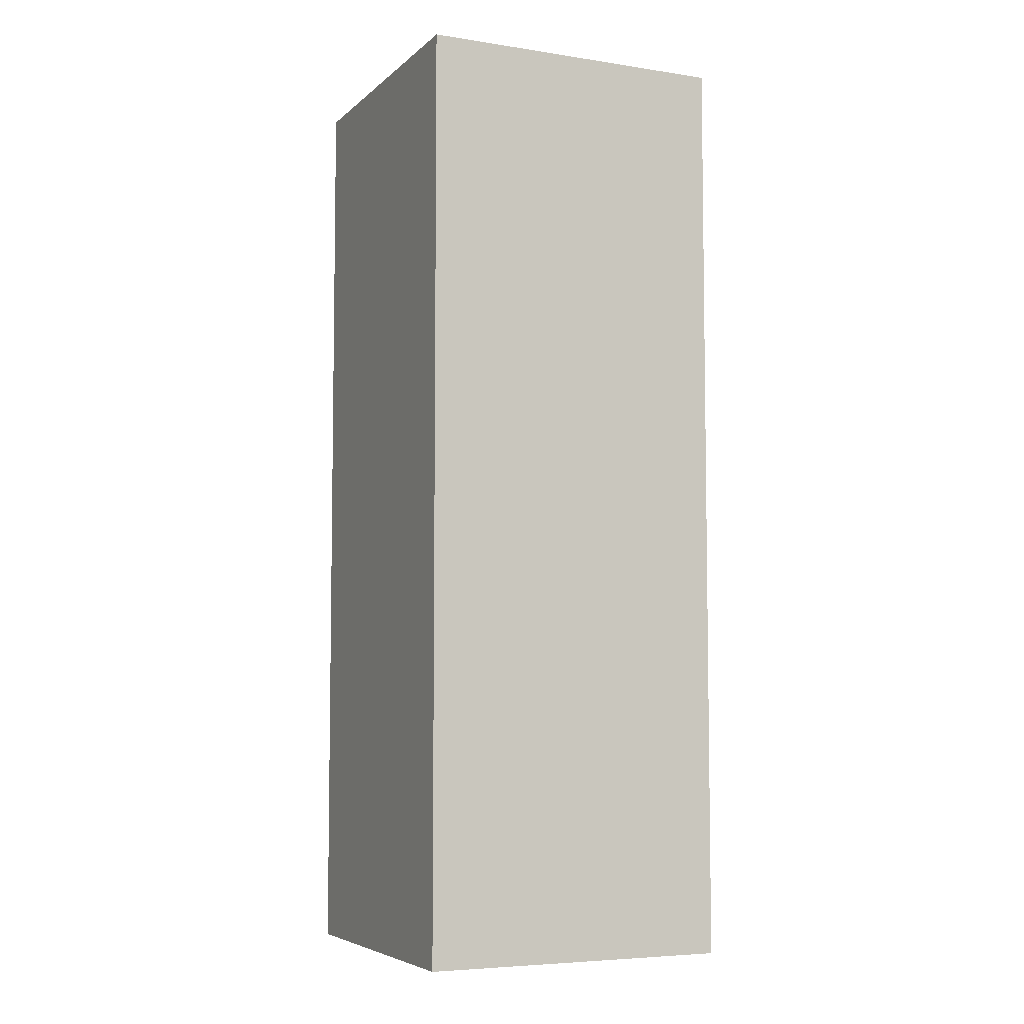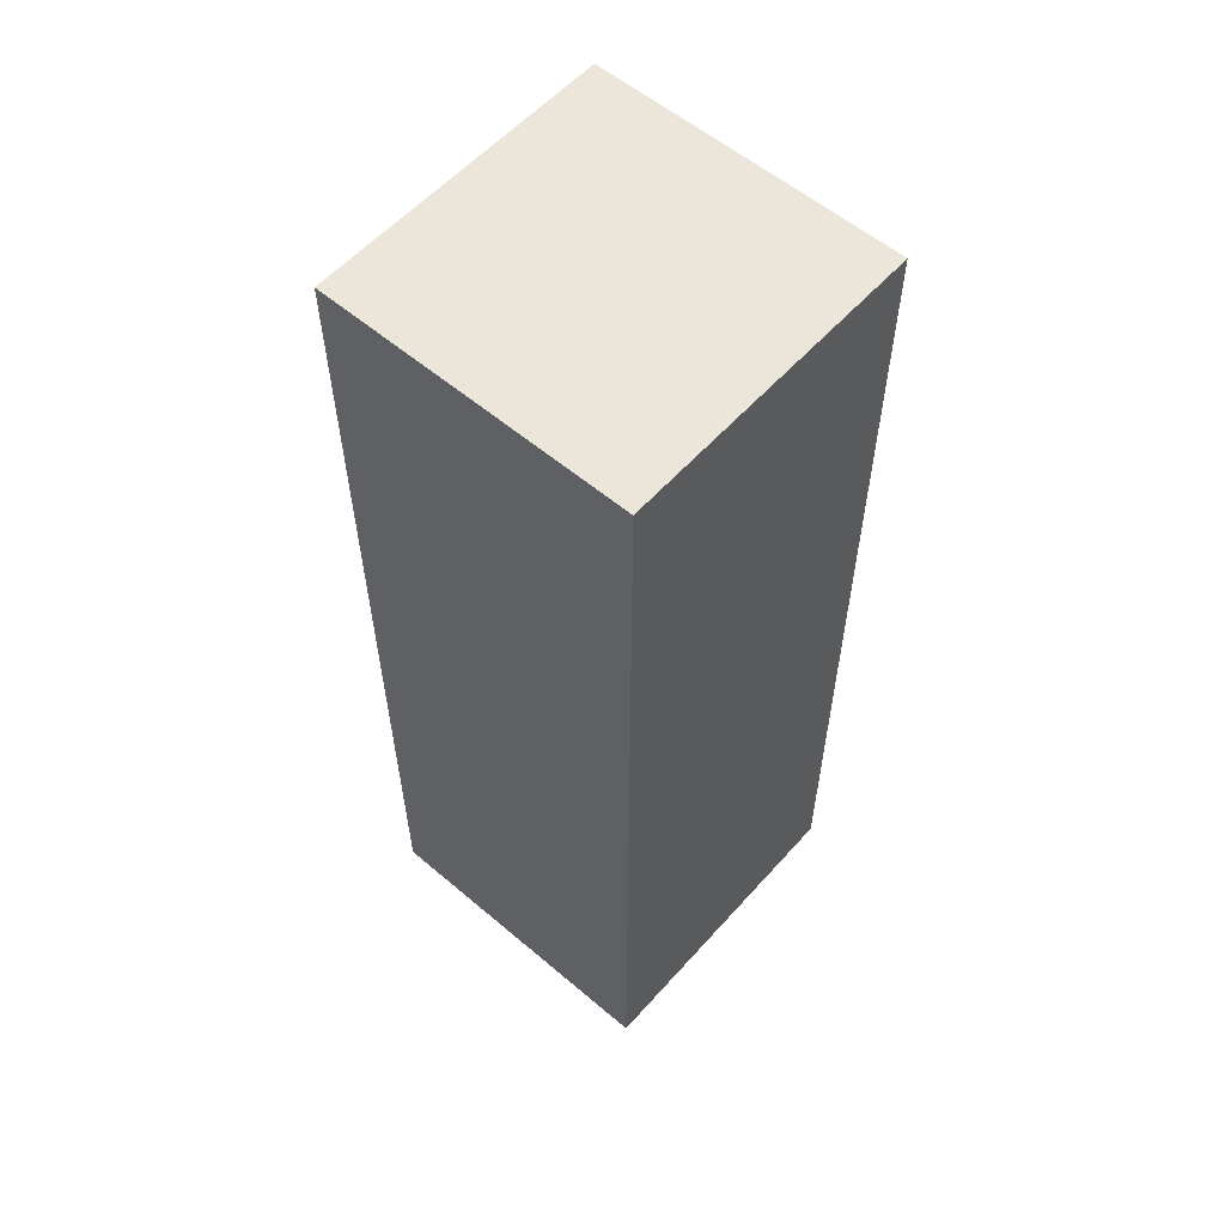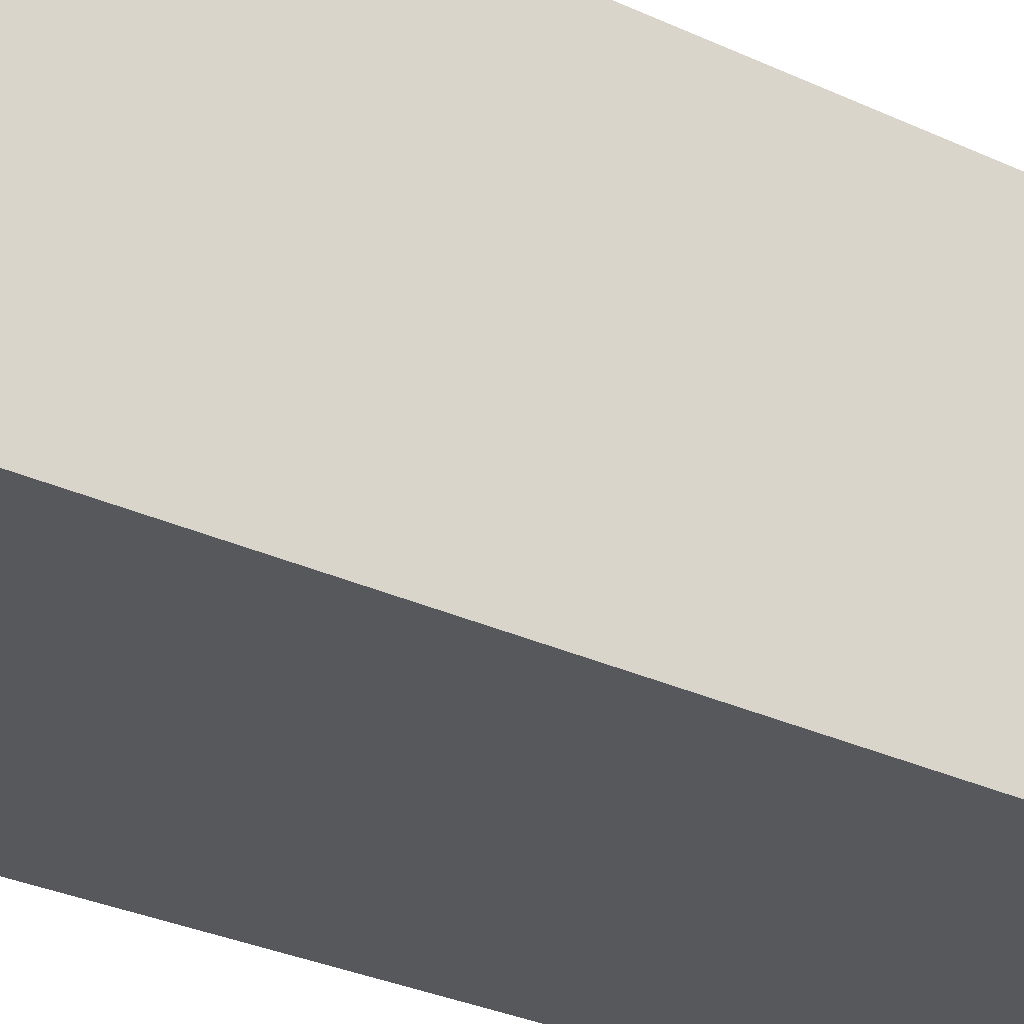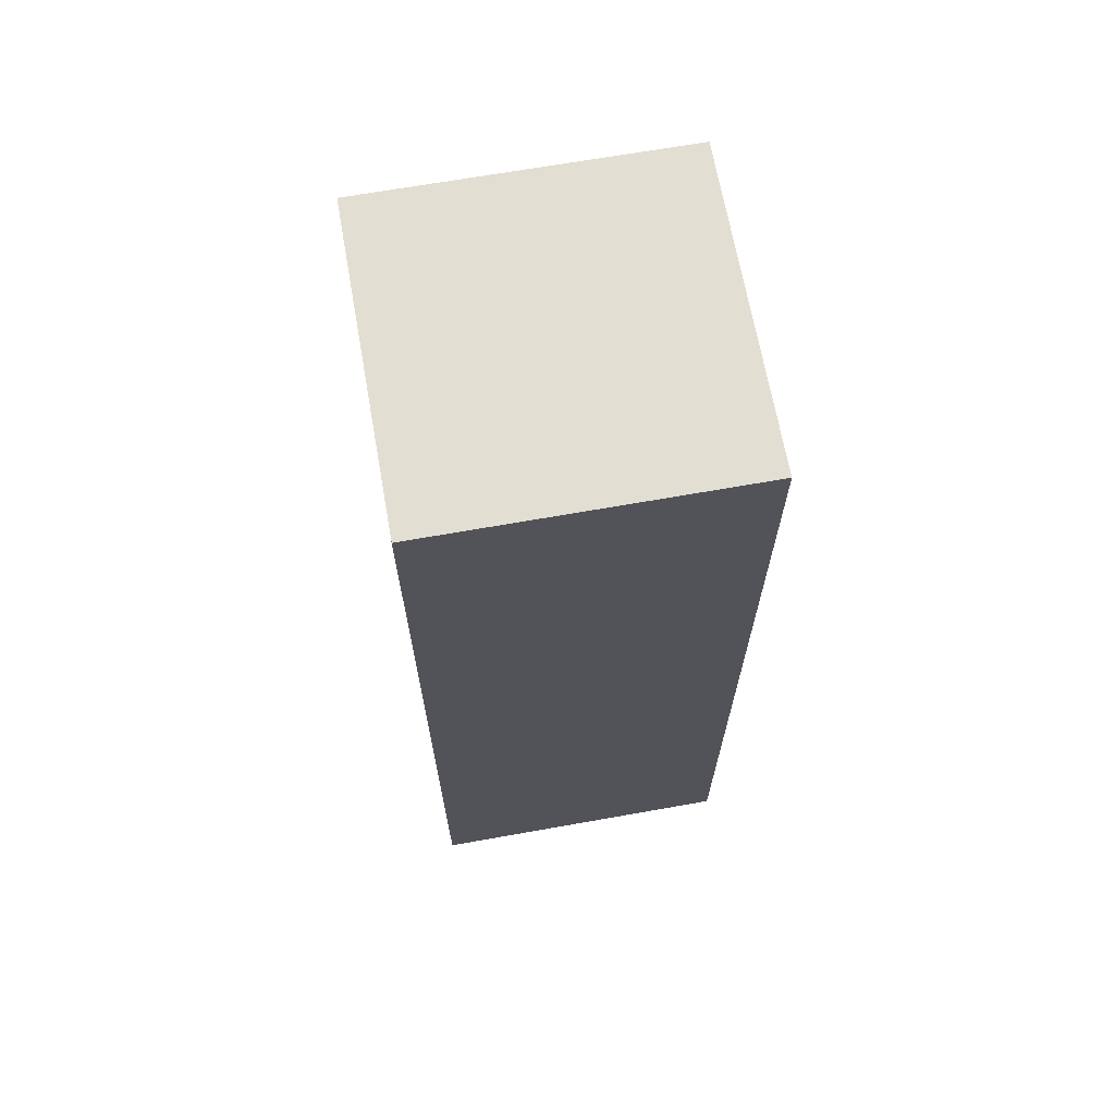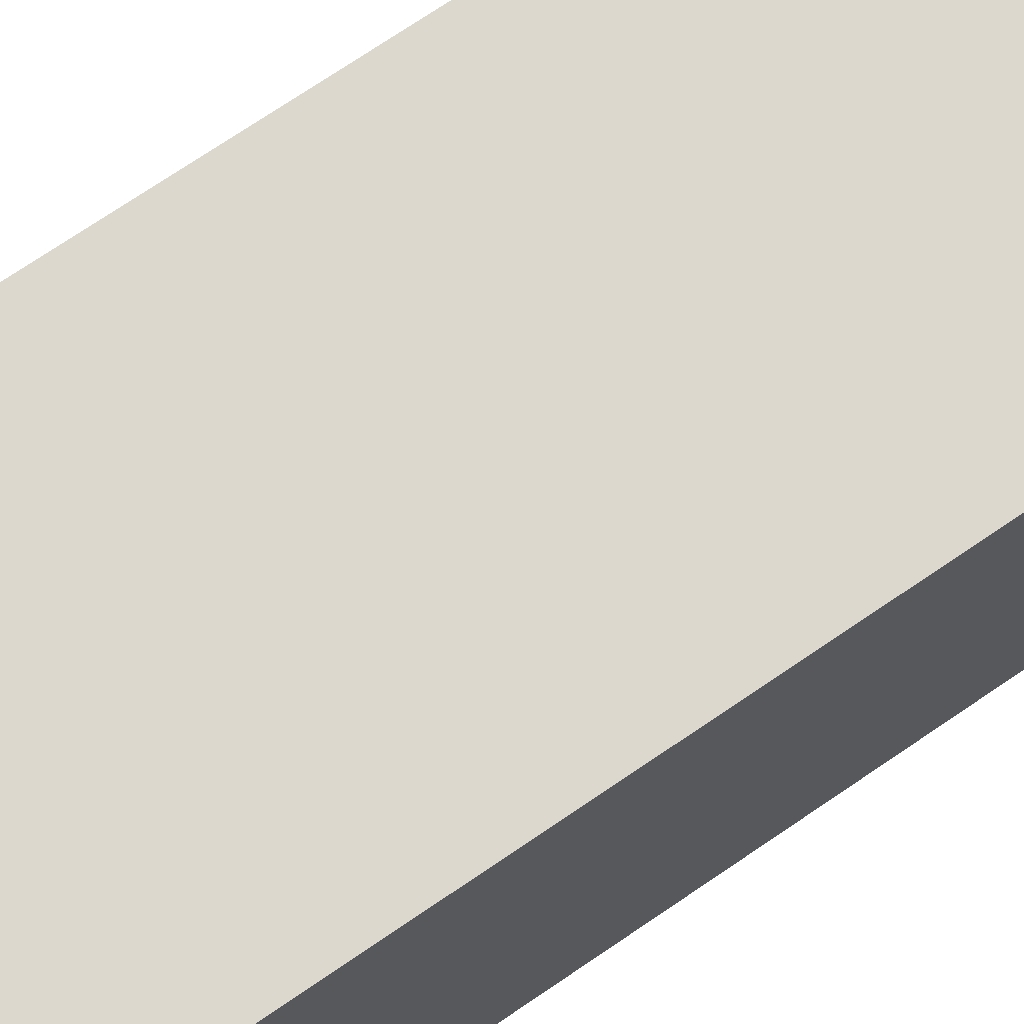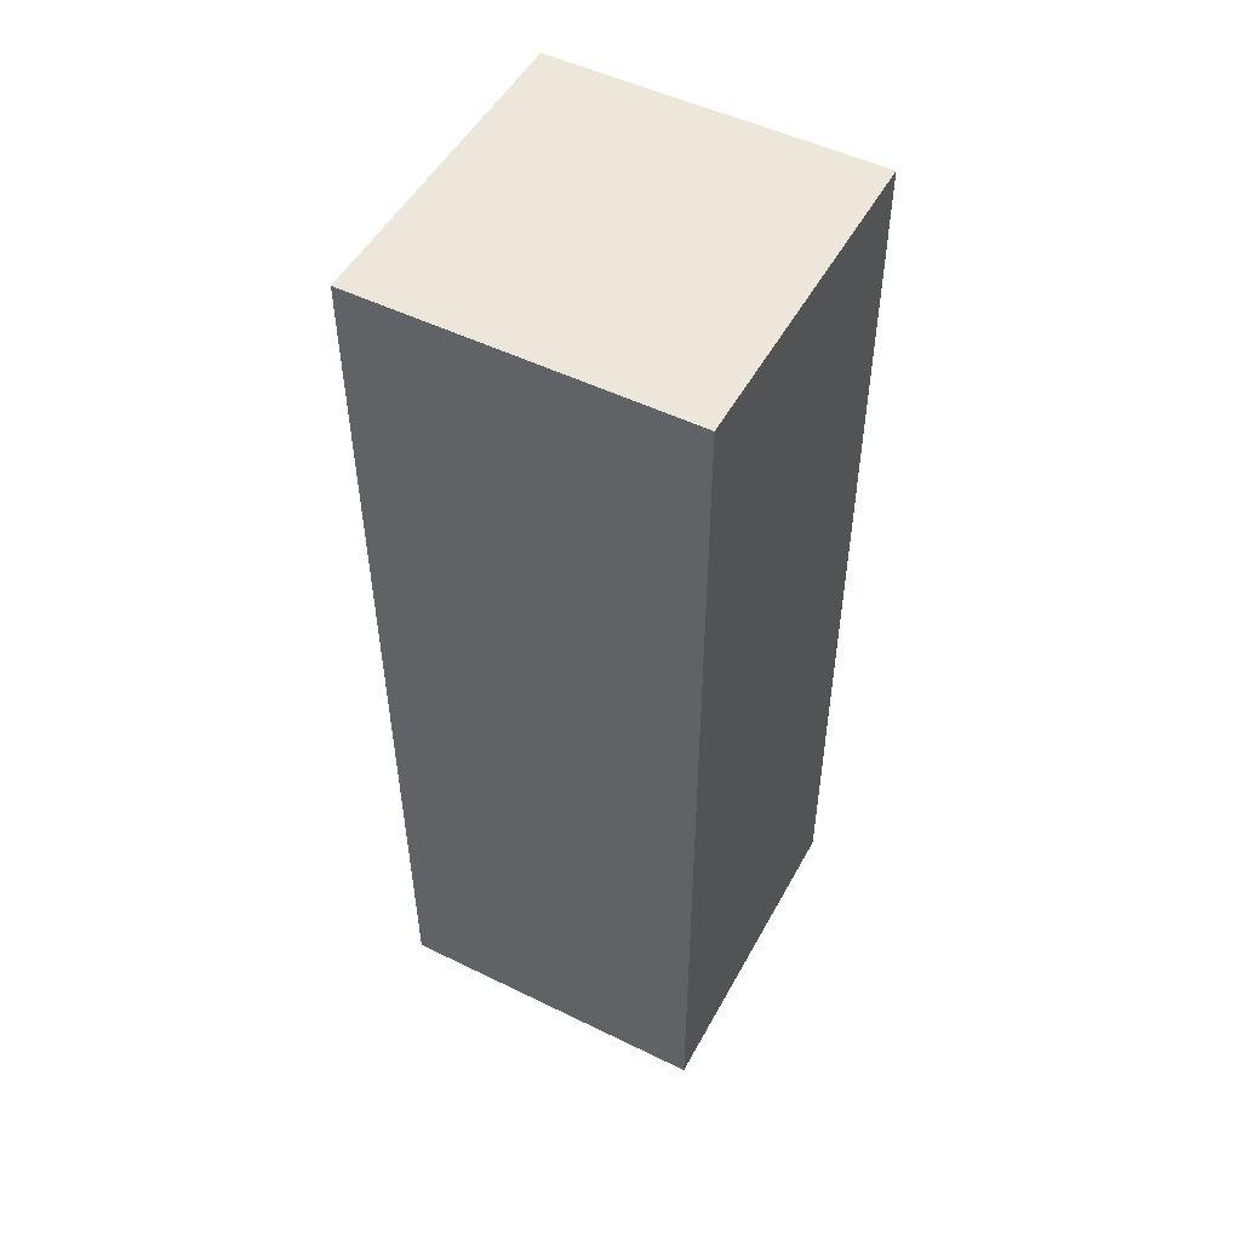
<metadata>
{"format":"obj","ext":"obj","renderer":"f3d","projection":"perspective","resolution":1024,"background":"white","views":[{"elev":-5.9,"azim":-114.6,"up":"+Y"},{"elev":57.4,"azim":41.3,"up":"+Y"},{"elev":-28.3,"azim":54.3,"up":"+Z"},{"elev":67.6,"azim":-100.1,"up":"+Y"},{"elev":72.3,"azim":-124.3,"up":"+Z"},{"elev":51.1,"azim":118.0,"up":"+Y"}]}
</metadata>
<code>
v -4.5 8 22.5
v -4.5 9 22.5
v -4.5 9 21.5
v -4.5 8 21.5
v -4.5 7 22.5
v -4.5 7 21.5
v -4.5 6 22.5
v -4.5 6 21.5
v -3.5 8 22.5
v -3.5 8 21.5
v -3.5 9 21.5
v -3.5 9 22.5
v -3.5 7 22.5
v -3.5 7 21.5
v -3.5 6 22.5
v -3.5 6 21.5
f 1 2 3 4
f 5 1 4 6
f 7 5 6 8
f 9 10 11 12
f 13 14 10 9
f 15 16 14 13
f 1 9 12 2
f 5 13 9 1
f 7 15 13 5
f 4 3 11 10
f 6 4 10 14
f 8 6 14 16
f 7 8 16 15
f 2 12 11 3

</code>
